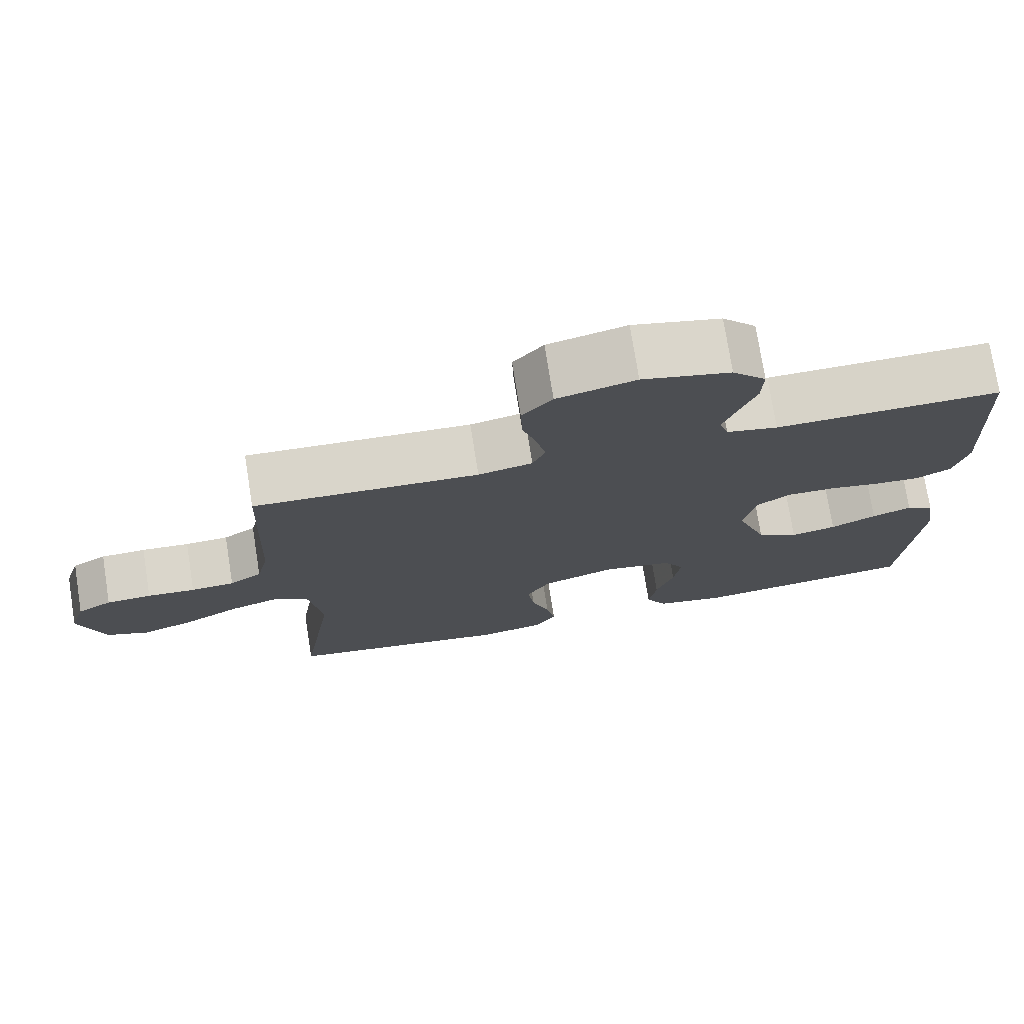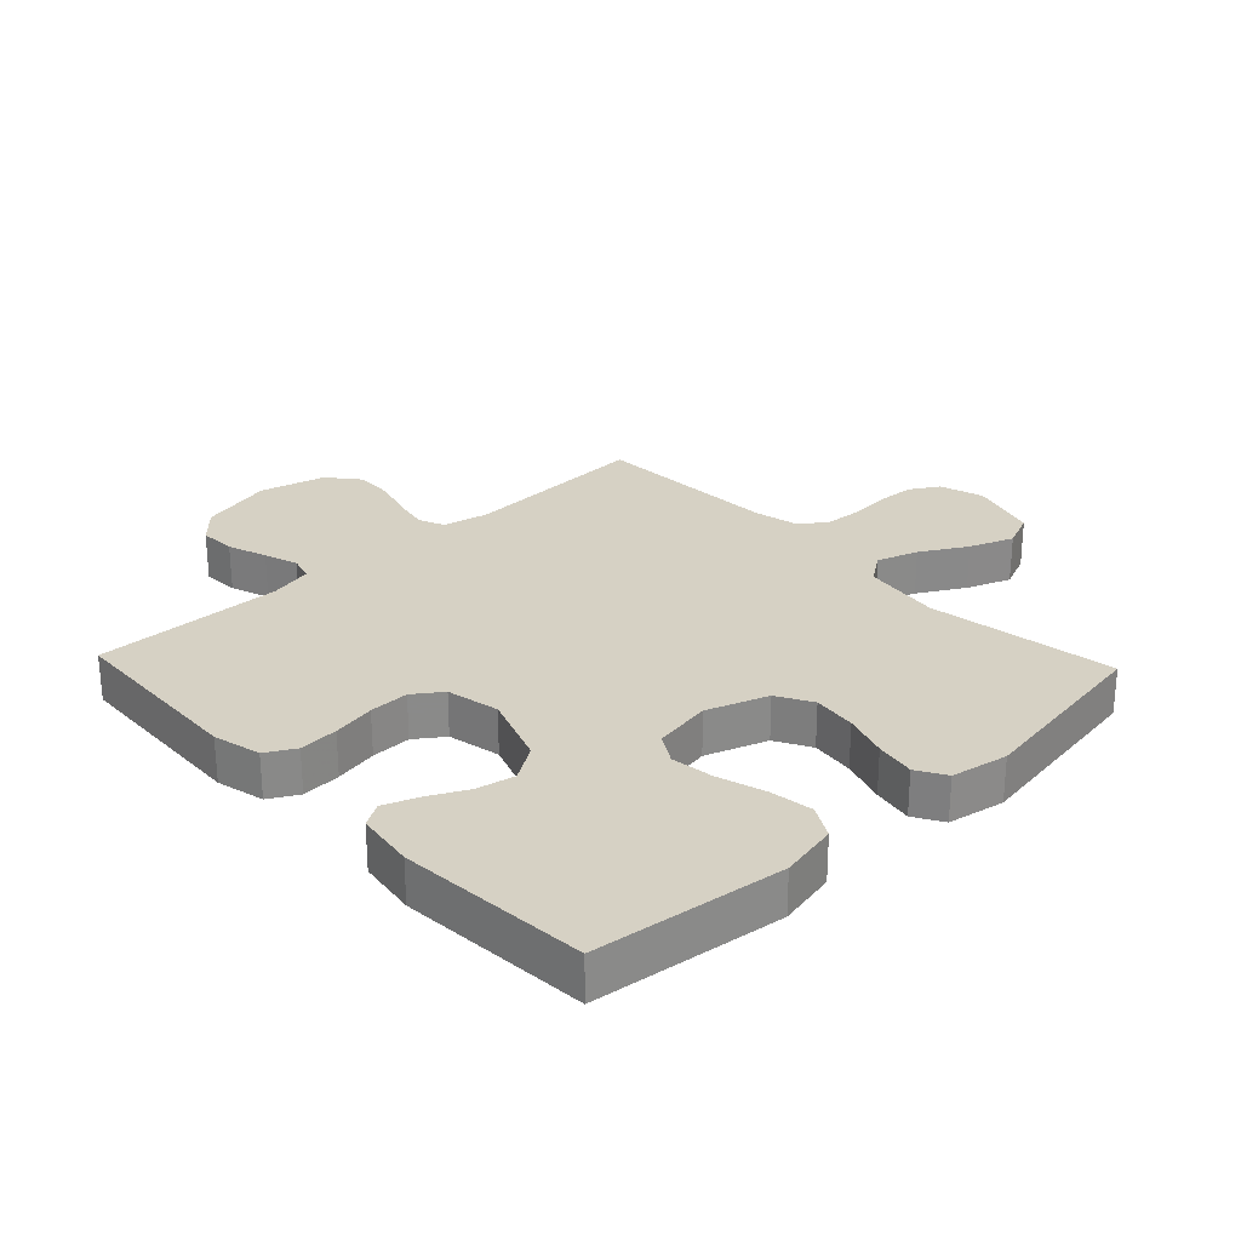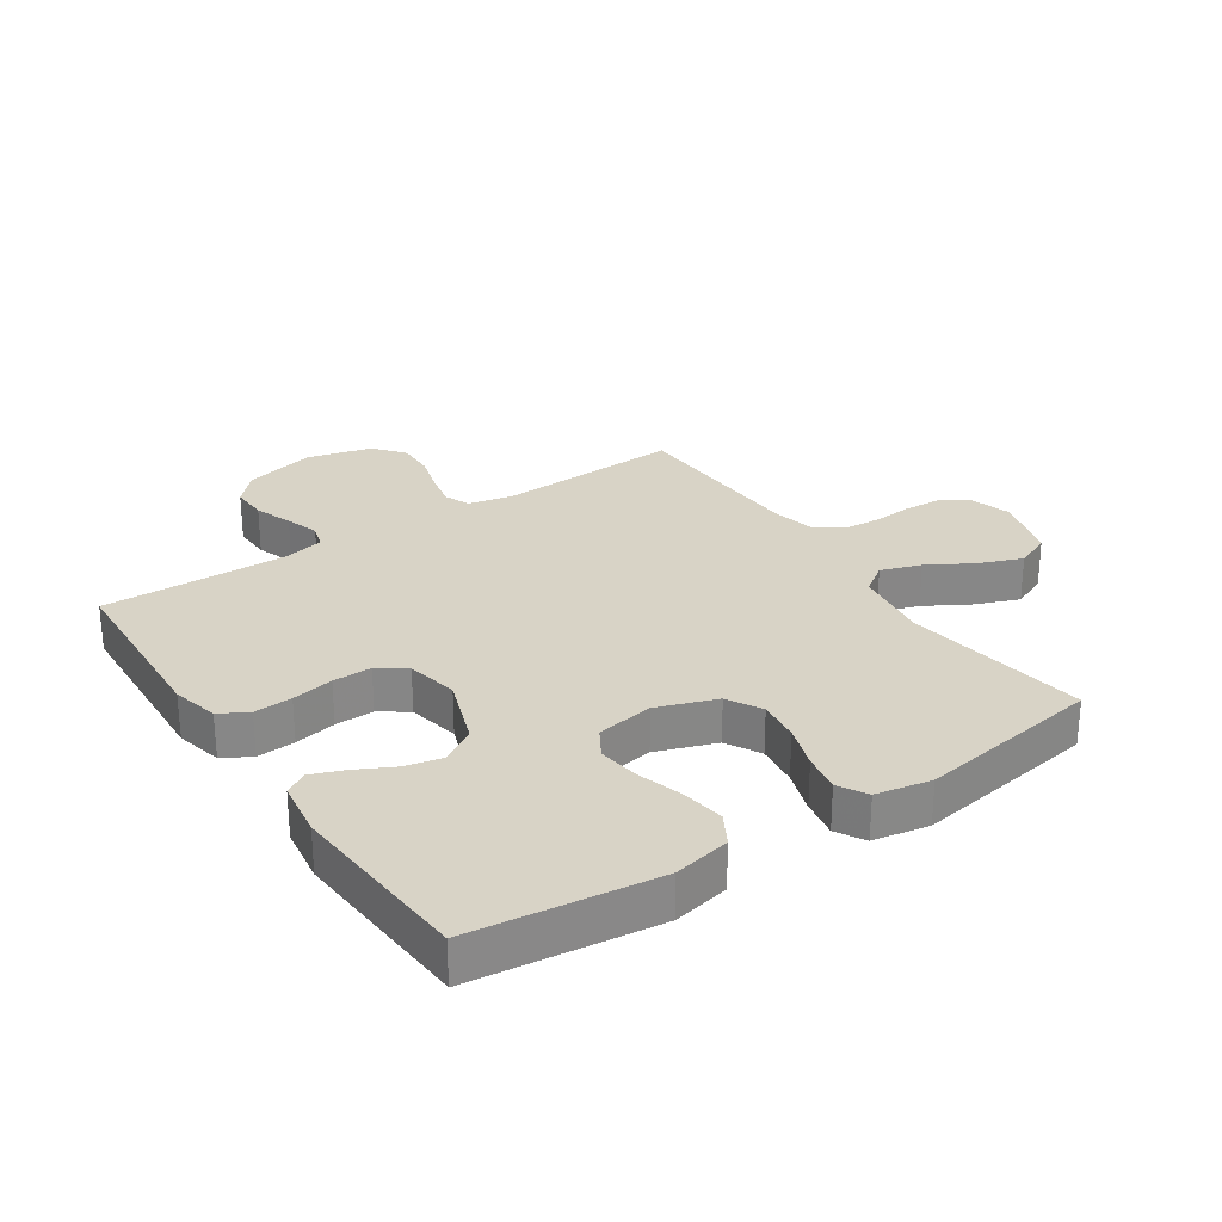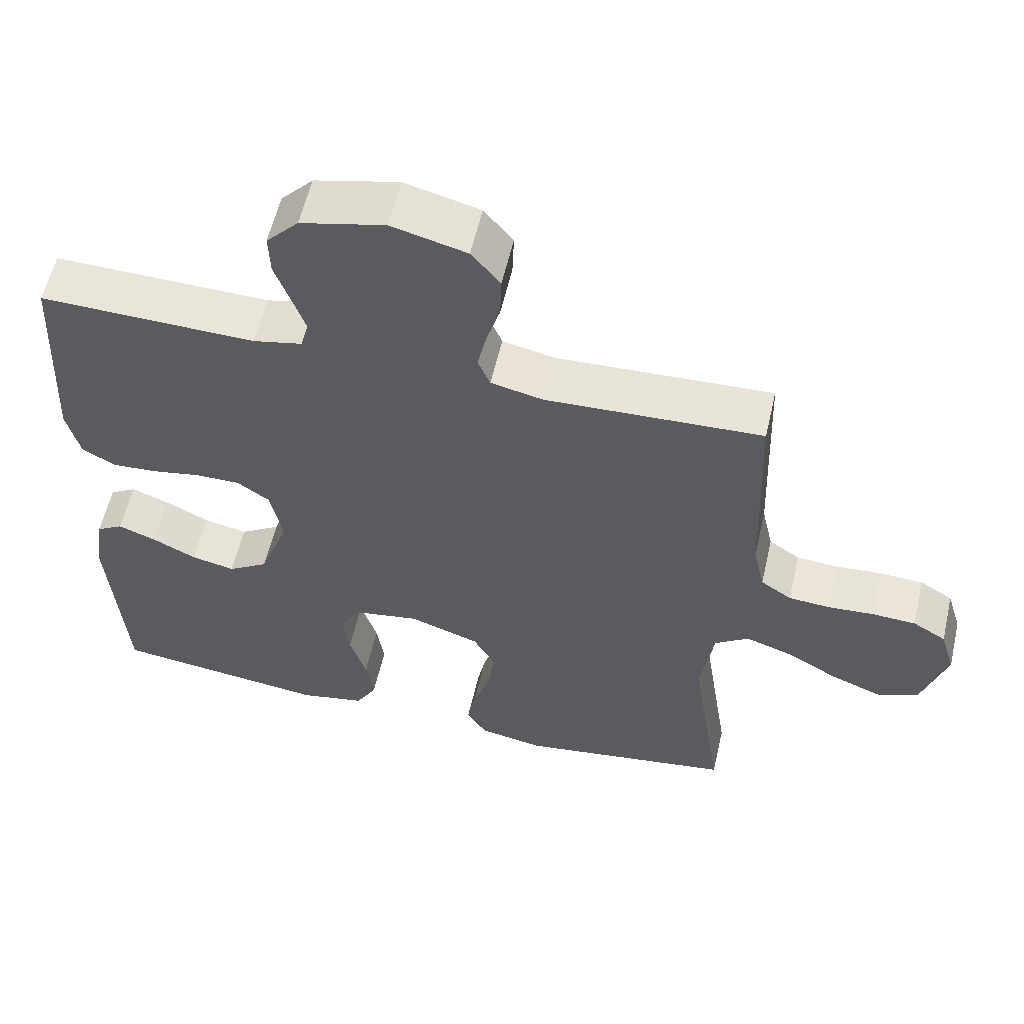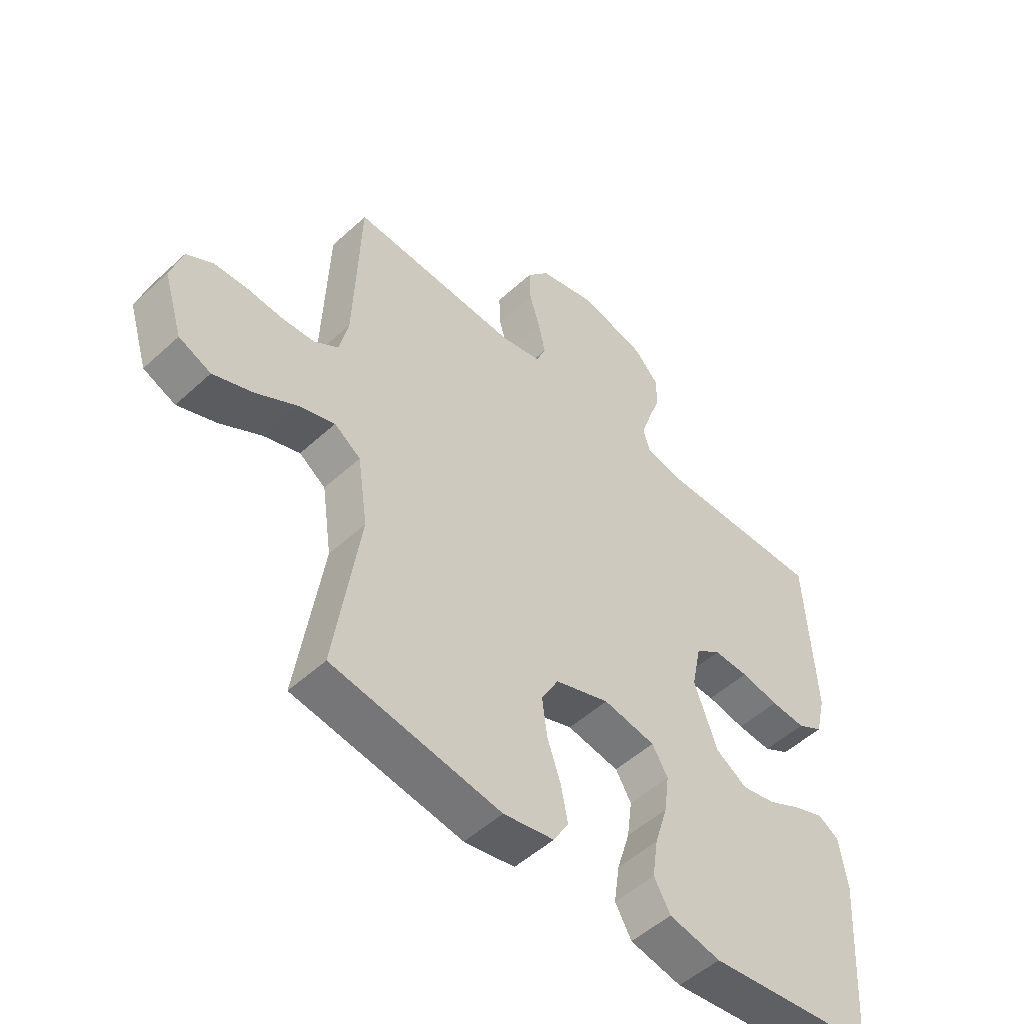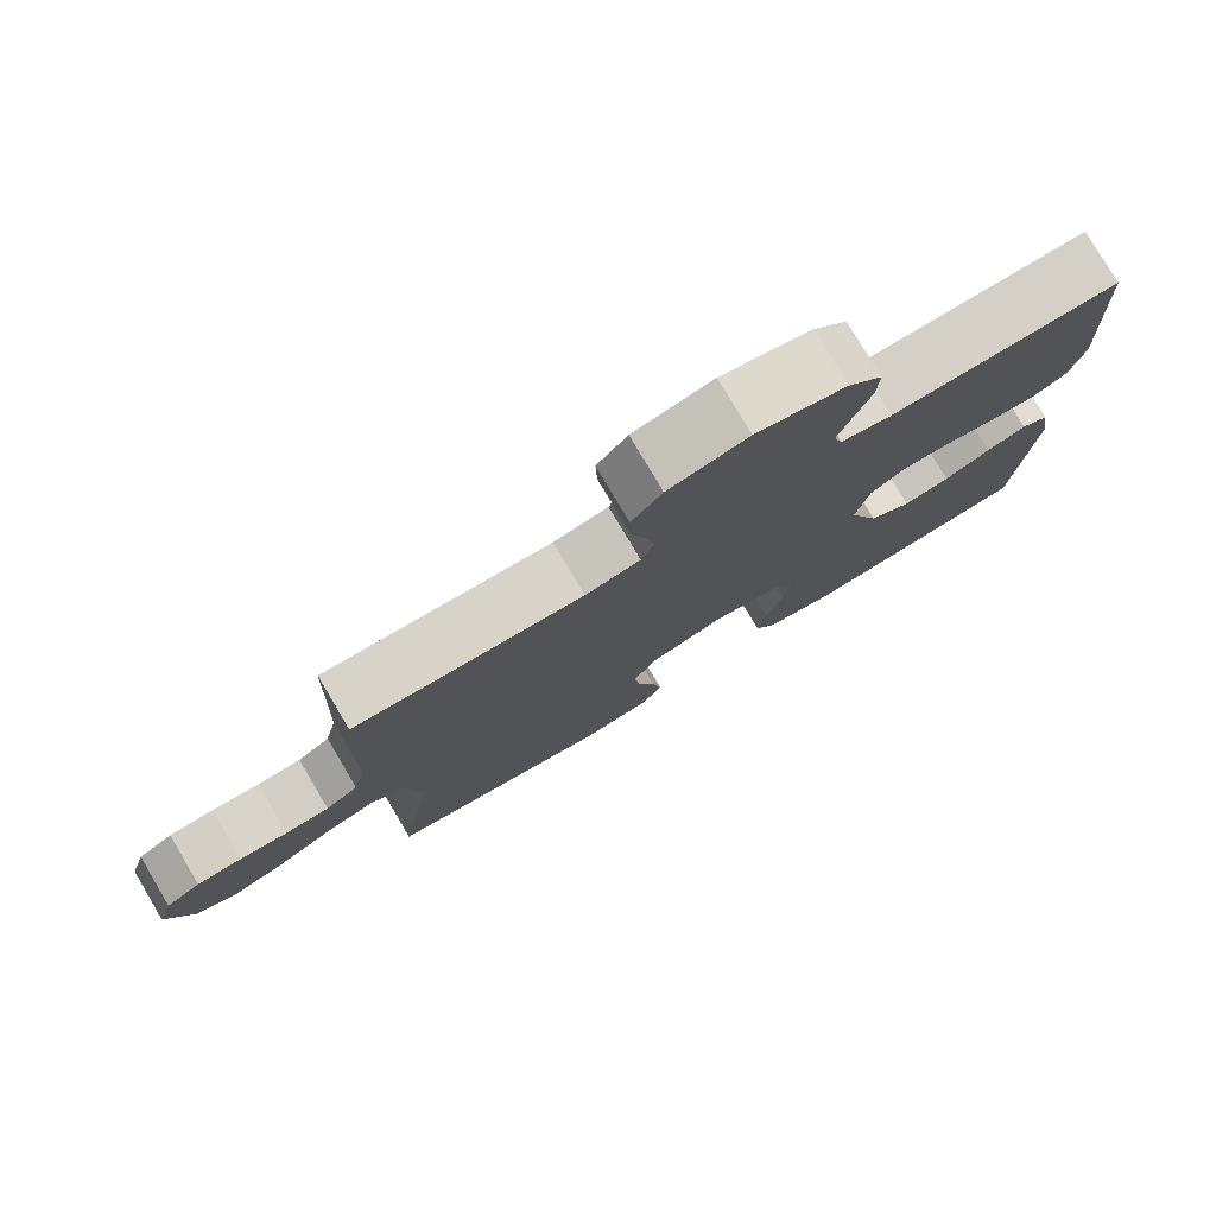
<metadata>
{"format":"obj","ext":"obj","renderer":"f3d","projection":"perspective","resolution":1024,"background":"white","views":[{"elev":75.4,"azim":-9.0,"up":"+Z"},{"elev":27.0,"azim":136.6,"up":"+Y"},{"elev":27.8,"azim":146.2,"up":"+Y"},{"elev":58.3,"azim":-167.0,"up":"+Z"},{"elev":-51.4,"azim":-45.1,"up":"+Z"},{"elev":78.9,"azim":-30.7,"up":"+Z"}]}
</metadata>
<code>
v 0.5 0.07 0.5
v 0.516 0.07 0.2
v 0.498 0.07 0.124
v 0.452 0.07 0.098
v 0.39 0.07 0.102
v 0.322 0.07 0.115
v 0.259 0.07 0.116
v 0.214 0.07 0.084
v 0.197 0.07 0
v 0.238 0.07 -0.113
v 0.294 0.07 -0.149
v 0.355 0.07 -0.136
v 0.416 0.07 -0.105
v 0.469 0.07 -0.085
v 0.506 0.07 -0.107
v 0.52 0.07 -0.2
v 0.5 0.07 -0.5
v 0.2 0.07 -0.536
v 0.108 0.07 -0.517
v 0.079 0.07 -0.466
v 0.089 0.07 -0.397
v 0.112 0.07 -0.322
v 0.121 0.07 -0.254
v 0.093 0.07 -0.207
v 0 0.07 -0.191
v -0.097 0.07 -0.225
v -0.128 0.07 -0.281
v -0.119 0.07 -0.35
v -0.095 0.07 -0.421
v -0.083 0.07 -0.484
v -0.11 0.07 -0.53
v -0.2 0.07 -0.547
v -0.5 0.07 -0.5
v -0.455 0.07 -0.2
v -0.473 0.07 -0.076
v -0.52 0.07 -0.043
v -0.585 0.07 -0.065
v -0.658 0.07 -0.107
v -0.728 0.07 -0.134
v -0.785 0.07 -0.11
v -0.819 0.07 0
v -0.798 0.07 0.069
v -0.752 0.07 0.097
v -0.692 0.07 0.1
v -0.628 0.07 0.095
v -0.57 0.07 0.099
v -0.527 0.07 0.128
v -0.511 0.07 0.2
v -0.5 0.07 0.5
v -0.2 0.07 0.486
v -0.128 0.07 0.502
v -0.111 0.07 0.543
v -0.123 0.07 0.6
v -0.142 0.07 0.664
v -0.144 0.07 0.726
v -0.104 0.07 0.775
v 0 0.07 0.802
v 0.117 0.07 0.773
v 0.162 0.07 0.724
v 0.16 0.07 0.665
v 0.138 0.07 0.603
v 0.12 0.07 0.549
v 0.132 0.07 0.509
v 0.2 0.07 0.494
v 0.5 0 0.5
v 0.516 0 0.2
v 0.498 0 0.124
v 0.452 0 0.098
v 0.39 0 0.102
v 0.322 0 0.115
v 0.259 0 0.116
v 0.214 0 0.084
v 0.197 0 0
v 0.238 0 -0.113
v 0.294 0 -0.149
v 0.355 0 -0.136
v 0.416 0 -0.105
v 0.469 0 -0.085
v 0.506 0 -0.107
v 0.52 0 -0.2
v 0.5 0 -0.5
v 0.2 0 -0.536
v 0.108 0 -0.517
v 0.079 0 -0.466
v 0.089 0 -0.397
v 0.112 0 -0.322
v 0.121 0 -0.254
v 0.093 0 -0.207
v 0 0 -0.191
v -0.097 0 -0.225
v -0.128 0 -0.281
v -0.119 0 -0.35
v -0.095 0 -0.421
v -0.083 0 -0.484
v -0.11 0 -0.53
v -0.2 0 -0.547
v -0.5 0 -0.5
v -0.455 0 -0.2
v -0.473 0 -0.076
v -0.52 0 -0.043
v -0.585 0 -0.065
v -0.658 0 -0.107
v -0.728 0 -0.134
v -0.785 0 -0.11
v -0.819 0 0
v -0.798 0 0.069
v -0.752 0 0.097
v -0.692 0 0.1
v -0.628 0 0.095
v -0.57 0 0.099
v -0.527 0 0.128
v -0.511 0 0.2
v -0.5 0 0.5
v -0.2 0 0.486
v -0.128 0 0.502
v -0.111 0 0.543
v -0.123 0 0.6
v -0.142 0 0.664
v -0.144 0 0.726
v -0.104 0 0.775
v 0 0 0.802
v 0.117 0 0.773
v 0.162 0 0.724
v 0.16 0 0.665
v 0.138 0 0.603
v 0.12 0 0.549
v 0.132 0 0.509
v 0.2 0 0.494
f 58 59 60 61
f 58 61 62
f 57 58 62
f 56 57 62 63
f 53 54 55 56
f 52 53 56 63
f 48 49 50
f 47 48 50 51
f 42 43 44 45
f 42 45 46
f 41 42 46
f 40 41 46
f 37 38 39 40
f 36 37 40 46
f 35 36 46 47
f 31 32 33 34
f 31 34 35
f 28 29 30 31
f 27 28 31 35
f 26 27 35 47
f 19 20 21 22
f 19 22 23
f 18 19 23
f 17 18 23
f 16 17 23 24
f 12 13 14 15
f 11 12 15 16
f 3 4 5 6
f 3 6 7
f 64 1 2 3
f 64 3 7
f 51 52 63 64
f 51 64 7 8
f 25 26 47 51
f 25 51 8 9
f 11 16 24 25
f 10 11 25
f 9 10 25
f 125 124 123 122
f 126 125 122
f 126 122 121
f 127 126 121 120
f 120 119 118 117
f 127 120 117 116
f 114 113 112
f 115 114 112 111
f 109 108 107 106
f 110 109 106
f 110 106 105
f 110 105 104
f 104 103 102 101
f 110 104 101 100
f 111 110 100 99
f 98 97 96 95
f 99 98 95
f 95 94 93 92
f 99 95 92 91
f 111 99 91 90
f 86 85 84 83
f 87 86 83
f 87 83 82
f 87 82 81
f 88 87 81 80
f 79 78 77 76
f 80 79 76 75
f 70 69 68 67
f 71 70 67
f 67 66 65 128
f 71 67 128
f 128 127 116 115
f 72 71 128 115
f 115 111 90 89
f 73 72 115 89
f 89 88 80 75
f 89 75 74
f 89 74 73
f 1 65 66 2
f 2 66 67 3
f 3 67 68 4
f 4 68 69 5
f 5 69 70 6
f 6 70 71 7
f 7 71 72 8
f 8 72 73 9
f 9 73 74 10
f 10 74 75 11
f 11 75 76 12
f 12 76 77 13
f 13 77 78 14
f 14 78 79 15
f 15 79 80 16
f 16 80 81 17
f 17 81 82 18
f 18 82 83 19
f 19 83 84 20
f 20 84 85 21
f 21 85 86 22
f 22 86 87 23
f 23 87 88 24
f 24 88 89 25
f 25 89 90 26
f 26 90 91 27
f 27 91 92 28
f 28 92 93 29
f 29 93 94 30
f 30 94 95 31
f 31 95 96 32
f 32 96 97 33
f 33 97 98 34
f 34 98 99 35
f 35 99 100 36
f 36 100 101 37
f 37 101 102 38
f 38 102 103 39
f 39 103 104 40
f 40 104 105 41
f 41 105 106 42
f 42 106 107 43
f 43 107 108 44
f 44 108 109 45
f 45 109 110 46
f 46 110 111 47
f 47 111 112 48
f 48 112 113 49
f 49 113 114 50
f 50 114 115 51
f 51 115 116 52
f 52 116 117 53
f 53 117 118 54
f 54 118 119 55
f 55 119 120 56
f 56 120 121 57
f 57 121 122 58
f 58 122 123 59
f 59 123 124 60
f 60 124 125 61
f 61 125 126 62
f 62 126 127 63
f 63 127 128 64
f 64 128 65 1

</code>
